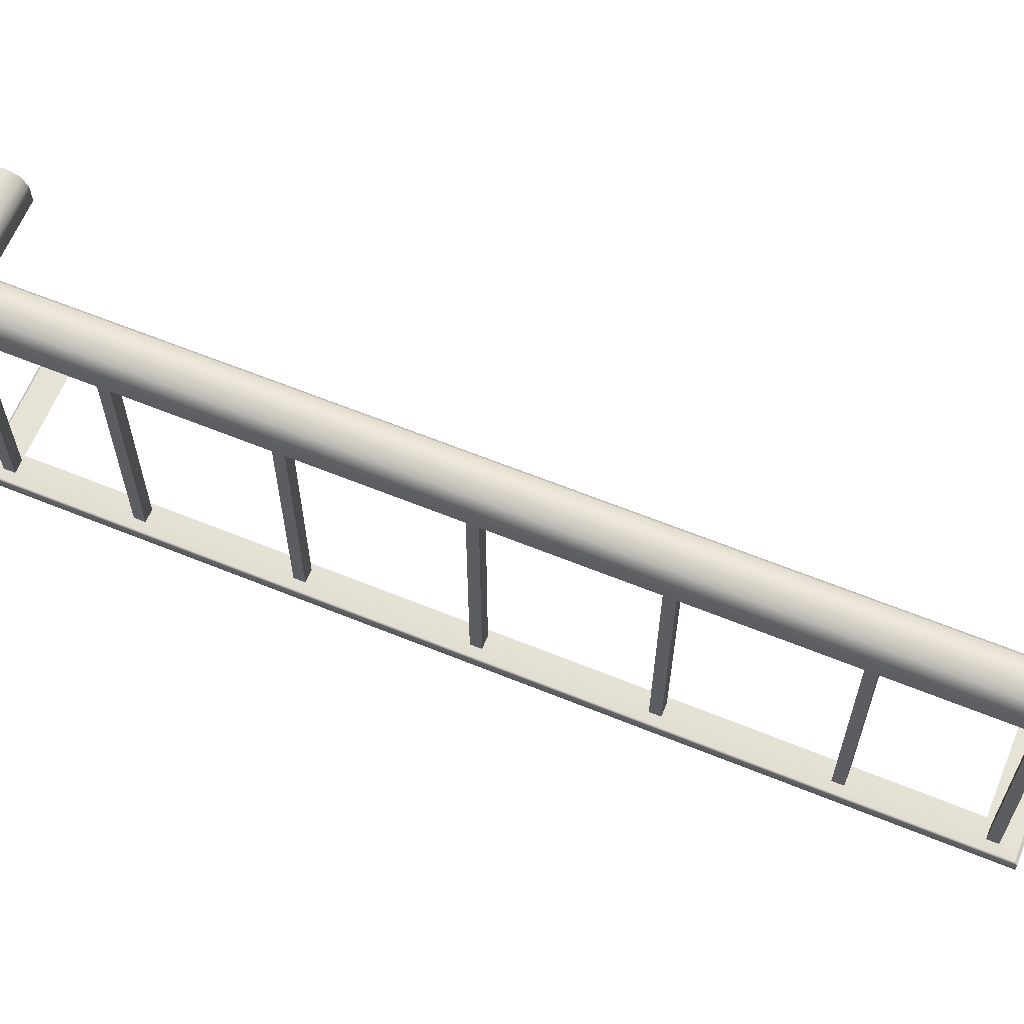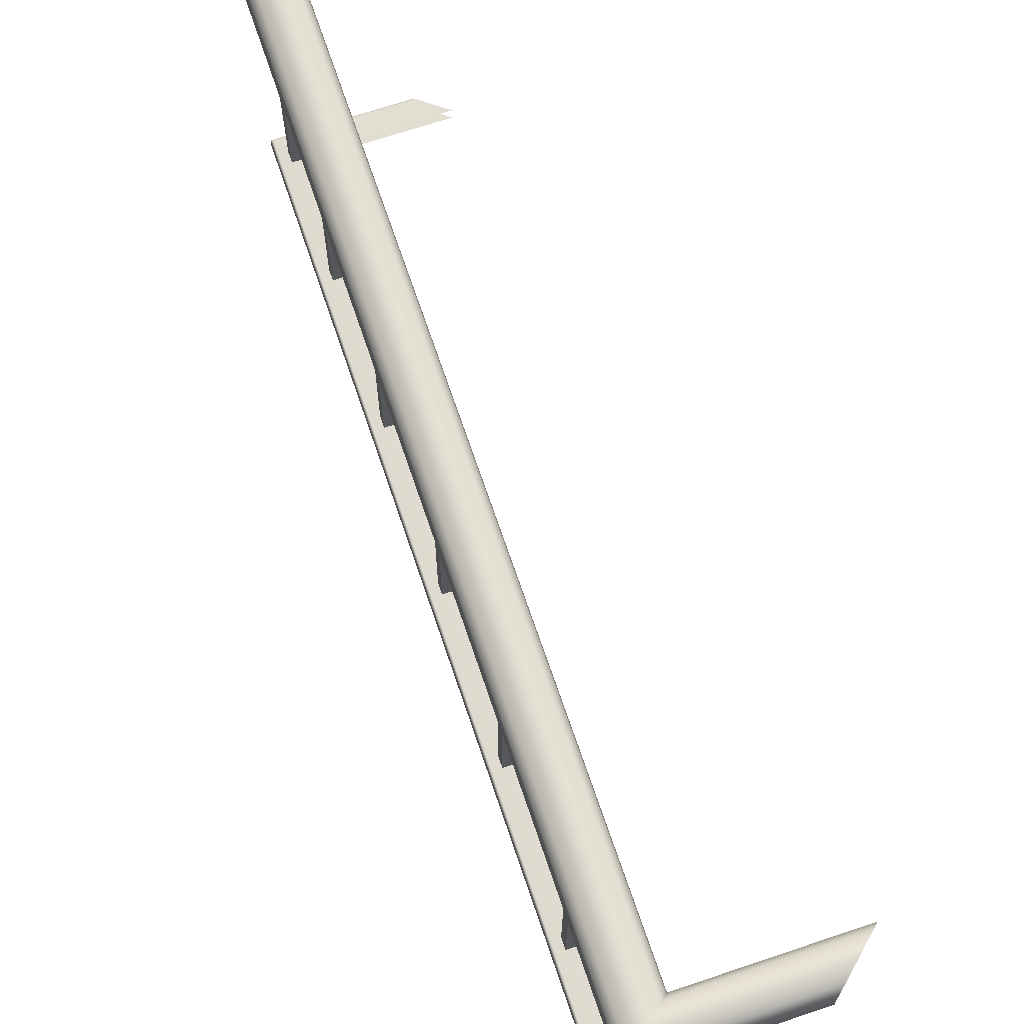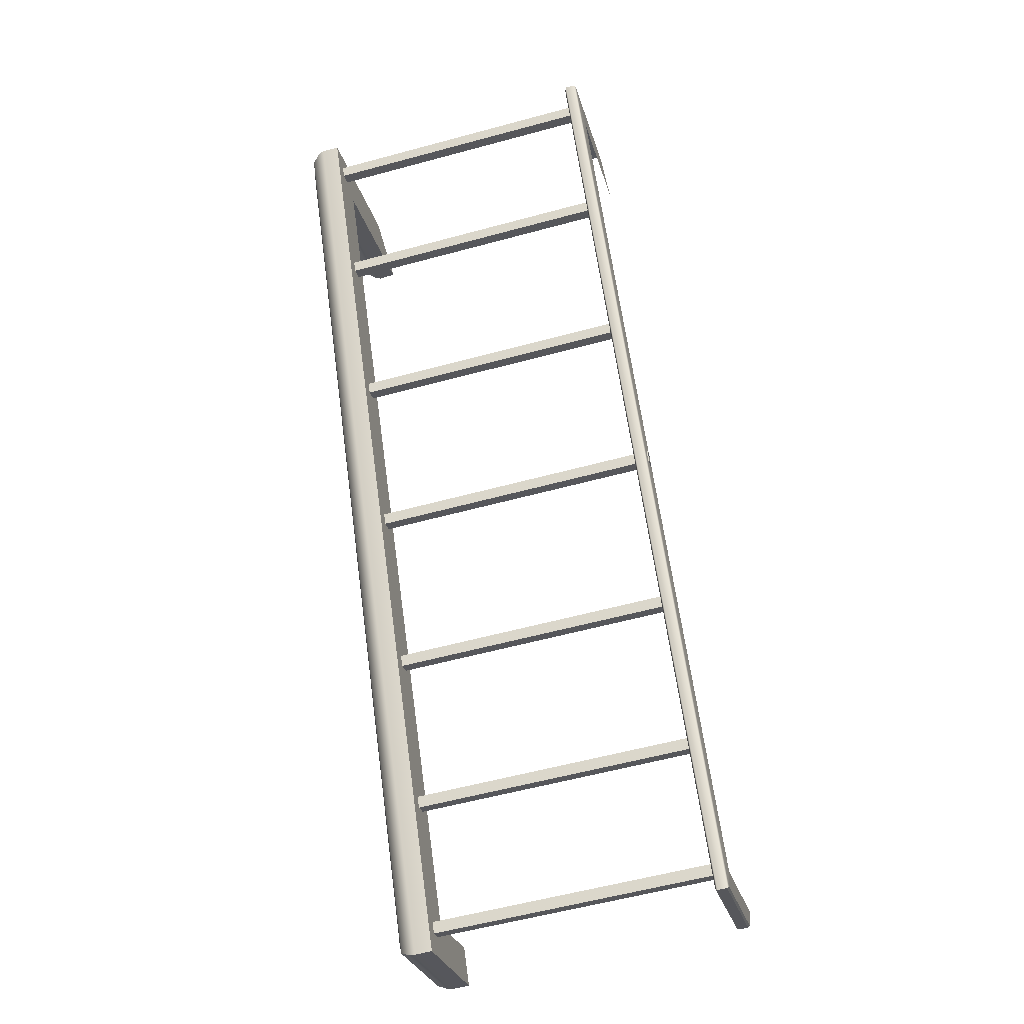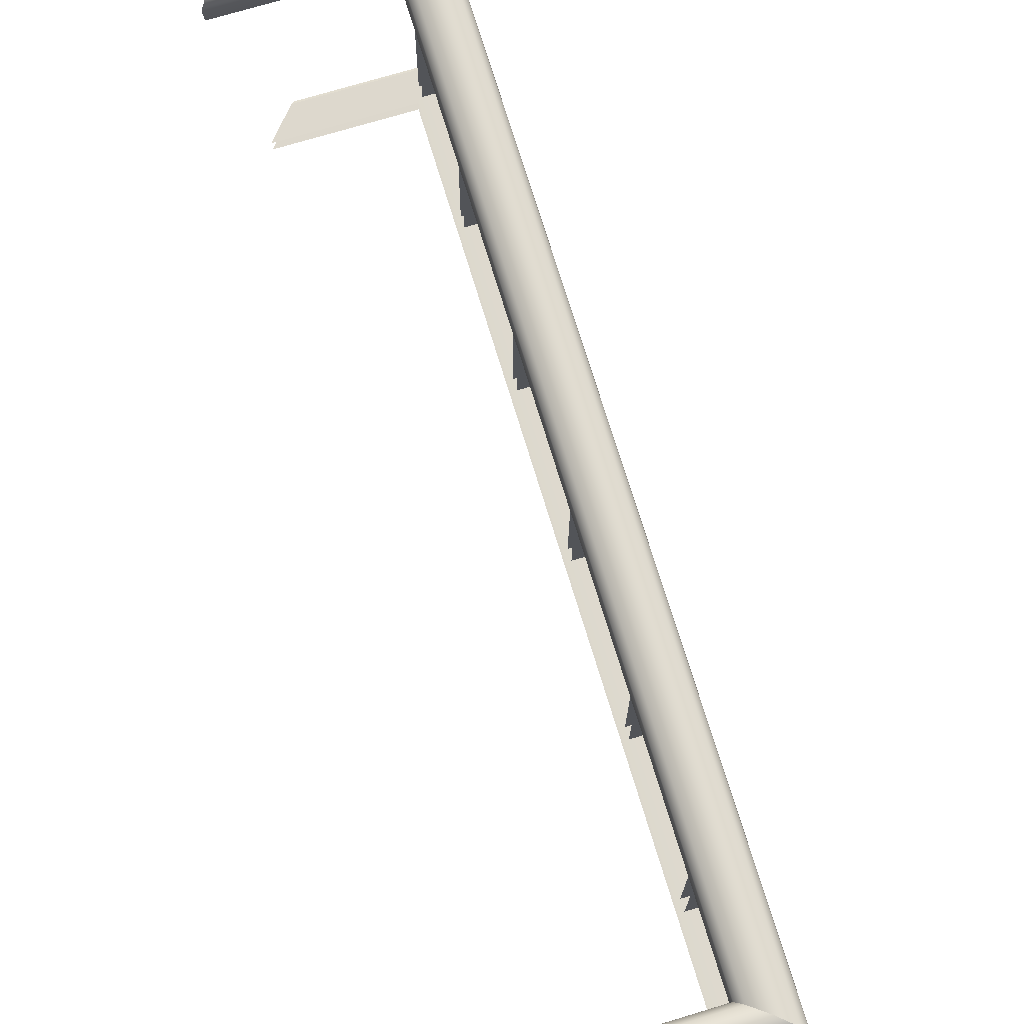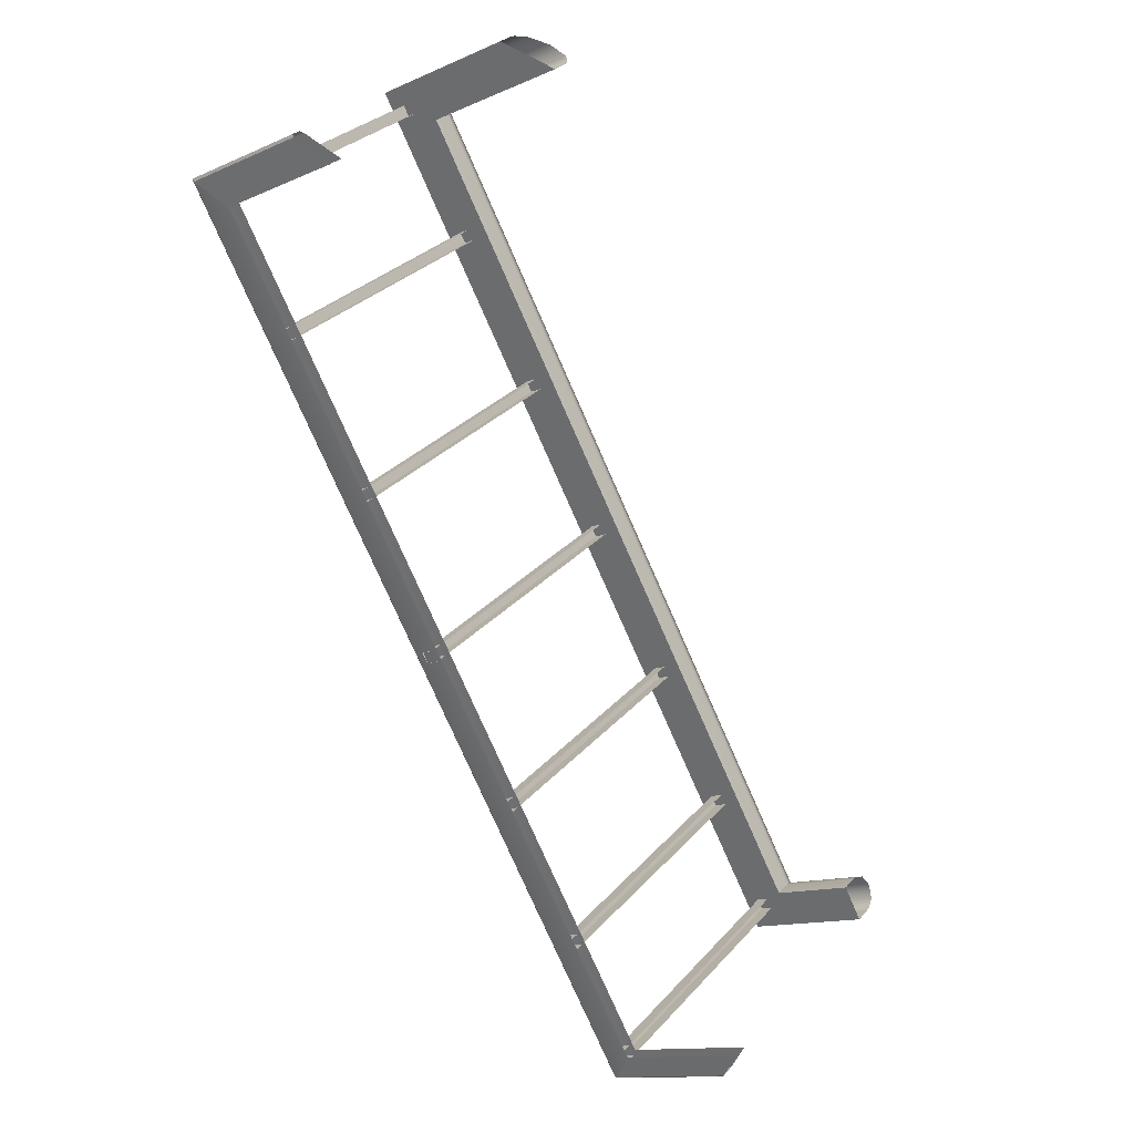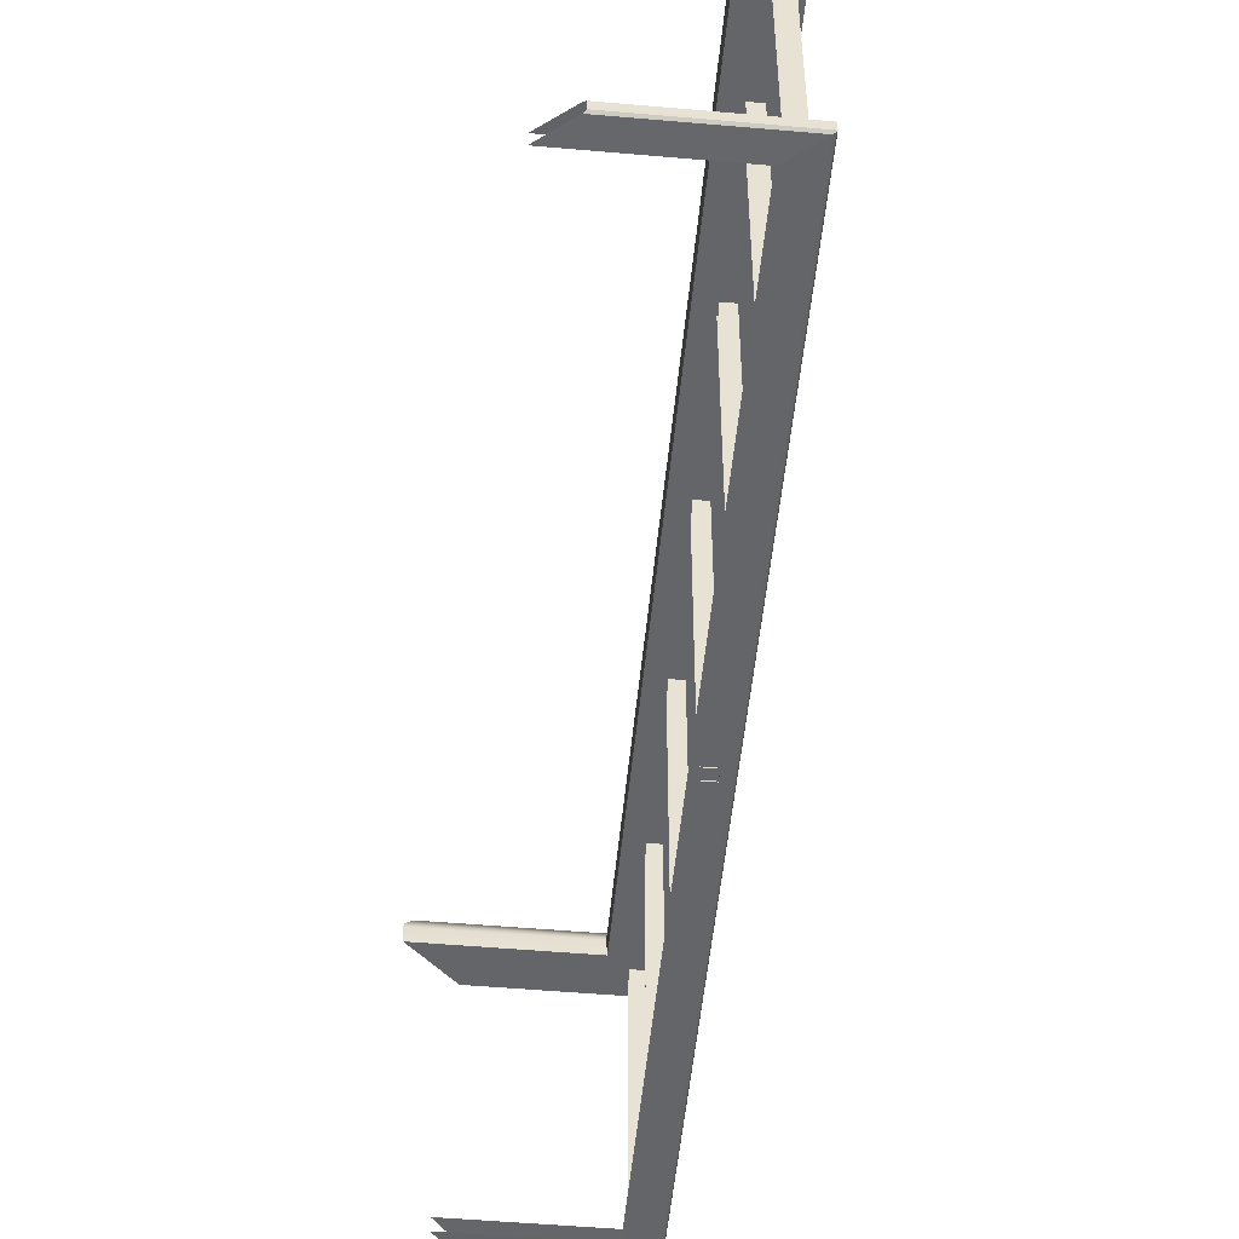
<metadata>
{"format":"obj","ext":"obj","renderer":"f3d","projection":"perspective","resolution":1024,"background":"white","views":[{"elev":63.6,"azim":-96.7,"up":"+Y"},{"elev":68.4,"azim":-47.6,"up":"+Y"},{"elev":-56.8,"azim":-74.1,"up":"+Z"},{"elev":72.6,"azim":134.2,"up":"+Y"},{"elev":31.1,"azim":34.2,"up":"+Z"},{"elev":-51.5,"azim":145.6,"up":"+Y"}]}
</metadata>
<code>
o Bistro_Research_Exterior_Paris_Building_01_paris_buildi_df33586
v -1.297 12.89 -7.844
v -2.039 12.89 -6.505
v -1.321 12.89 -7.901
v -2.108 12.89 -6.48
v -1.287 13.38 -7.818
v -2.013 13.38 -6.508
v -1.326 13.38 -7.914
v -2.12 13.38 -6.482
v -1.307 13.44 -7.866
v -2.066 13.44 -6.495
v -1.293 13.43 -7.832
v -2.029 13.43 -6.504
v -1.32 13.43 -7.9
v -2.104 13.43 -6.486
v -1.156 13.38 -7.745
v -1.125 13.38 -7.803
v -1.323 12.9 -7.906
v -1.323 12.91 -7.906
v -1.117 12.9 -7.792
v -1.117 12.91 -7.792
v -1.091 12.89 -7.73
v -1.115 12.89 -7.787
v -1.321 12.92 -7.901
v -1.297 12.92 -7.844
v -1.115 12.92 -7.787
v -1.091 12.92 -7.73
v -2.039 12.92 -6.505
v -2.108 12.92 -6.48
v -1.879 13.38 -6.349
v -1.773 13.38 -6.375
v -1.832 12.92 -6.39
v -1.9 12.92 -6.364
v -2.114 12.91 -6.477
v -1.906 12.91 -6.362
v -2.114 12.9 -6.477
v -1.906 12.9 -6.362
v -1.9 12.89 -6.364
v -1.832 12.89 -6.39
v -1.435 12.89 -7.662
v -1.435 13.38 -7.662
v -1.425 12.89 -7.679
v -1.425 13.38 -7.679
v -1.415 12.89 -7.651
v -1.415 13.38 -7.651
v -1.406 13.38 -7.668
v -1.406 12.89 -7.668
v -1.698 12.89 -7.187
v -1.698 13.4 -7.187
v -1.689 12.89 -7.203
v -1.689 13.4 -7.203
v -1.679 12.89 -7.176
v -1.679 13.4 -7.176
v -1.669 13.4 -7.193
v -1.669 12.89 -7.193
v -1.969 12.89 -6.698
v -1.969 13.38 -6.698
v -1.959 12.89 -6.715
v -1.959 13.38 -6.715
v -1.949 12.89 -6.688
v -1.949 13.38 -6.688
v -1.94 13.38 -6.704
v -1.94 12.89 -6.704
v -1.561 12.89 -7.433
v -1.561 13.38 -7.433
v -1.552 12.89 -7.45
v -1.552 13.38 -7.45
v -1.542 12.89 -7.422
v -1.542 13.38 -7.422
v -1.532 13.38 -7.439
v -1.532 12.89 -7.439
v -1.834 12.89 -6.942
v -1.834 13.38 -6.942
v -1.824 12.89 -6.959
v -1.824 13.38 -6.959
v -1.814 12.89 -6.931
v -1.814 13.38 -6.931
v -1.805 13.38 -6.948
v -1.805 12.89 -6.948
v -1.329 12.89 -7.852
v -1.329 13.38 -7.852
v -1.32 12.89 -7.869
v -1.32 13.38 -7.869
v -1.31 12.89 -7.841
v -1.31 13.38 -7.841
v -1.3 13.38 -7.858
v -1.3 12.89 -7.858
v -2.081 12.89 -6.497
v -2.081 13.38 -6.497
v -2.071 12.89 -6.513
v -2.071 13.38 -6.513
v -2.061 12.89 -6.486
v -2.061 13.38 -6.486
v -2.052 13.38 -6.503
v -2.052 12.89 -6.503
v -1.326 13.41 -7.914
v -2.12 13.41 -6.483
v -1.326 13.42 -7.912
v -2.118 13.42 -6.483
v -1.156 13.41 -7.745
v -1.286 13.41 -7.817
v -1.156 13.42 -7.746
v -1.287 13.42 -7.819
v -1.152 13.43 -7.754
v -1.13 13.43 -7.794
v -1.126 13.42 -7.802
v -1.125 13.41 -7.803
v -1.141 13.44 -7.774
v -1.789 13.43 -6.371
v -1.775 13.42 -6.374
v -2.015 13.42 -6.507
v -1.772 13.41 -6.374
v -2.012 13.41 -6.507
v -1.881 13.41 -6.35
v -1.878 13.42 -6.35
v -1.864 13.43 -6.353
v -1.826 13.44 -6.362
f 1 2 3
f 2 4 3
f 5 6 7
f 6 8 7
f 9 10 11
f 10 12 11
f 13 14 9
f 14 10 9
f 5 7 15
f 7 16 15
f 17 18 19
f 18 20 19
f 1 3 21
f 3 22 21
f 23 24 25
f 24 26 25
f 3 17 22
f 17 19 22
f 18 23 20
f 23 25 20
f 27 24 28
f 24 23 28
f 8 6 29
f 6 30 29
f 27 28 31
f 28 32 31
f 28 33 32
f 33 34 32
f 33 35 34
f 35 36 34
f 4 2 37
f 2 38 37
f 35 4 36
f 4 37 36
f 39 40 41
f 40 42 41
f 43 44 39
f 44 40 39
f 44 45 40
f 45 42 40
f 45 46 42
f 46 41 42
f 47 48 49
f 48 50 49
f 51 52 47
f 52 48 47
f 52 53 48
f 53 50 48
f 53 54 50
f 54 49 50
f 55 56 57
f 56 58 57
f 59 60 55
f 60 56 55
f 60 61 56
f 61 58 56
f 61 62 58
f 62 57 58
f 63 64 65
f 64 66 65
f 67 68 63
f 68 64 63
f 68 69 64
f 69 66 64
f 69 70 66
f 70 65 66
f 71 72 73
f 72 74 73
f 75 76 71
f 76 72 71
f 76 77 72
f 77 74 72
f 77 78 74
f 78 73 74
f 79 80 81
f 80 82 81
f 83 84 79
f 84 80 79
f 84 85 80
f 85 82 80
f 85 86 82
f 86 81 82
f 87 88 89
f 88 90 89
f 91 92 87
f 92 88 87
f 92 93 88
f 93 90 88
f 93 94 90
f 94 89 90
f 3 4 17
f 4 35 17
f 17 35 18
f 35 33 18
f 23 18 33
f 28 23 33
f 7 8 95
f 8 96 95
f 97 95 96
f 98 97 96
f 97 98 13
f 98 14 13
f 5 15 99
f 100 5 99
f 100 99 101
f 102 100 101
f 102 101 103
f 11 102 103
f 13 104 105
f 97 13 105
f 97 105 106
f 95 97 106
f 95 106 16
f 7 95 16
f 11 103 107
f 9 11 107
f 9 107 104
f 13 9 104
f 12 108 109
f 110 12 109
f 110 109 111
f 112 110 111
f 112 111 30
f 6 112 30
f 8 29 113
f 96 8 113
f 96 113 114
f 98 96 114
f 98 114 115
f 14 98 115
f 14 115 116
f 10 14 116
f 10 116 108
f 12 10 108
f 112 6 5
f 100 112 5
f 110 112 100
f 102 110 100
f 110 102 12
f 102 11 12

</code>
